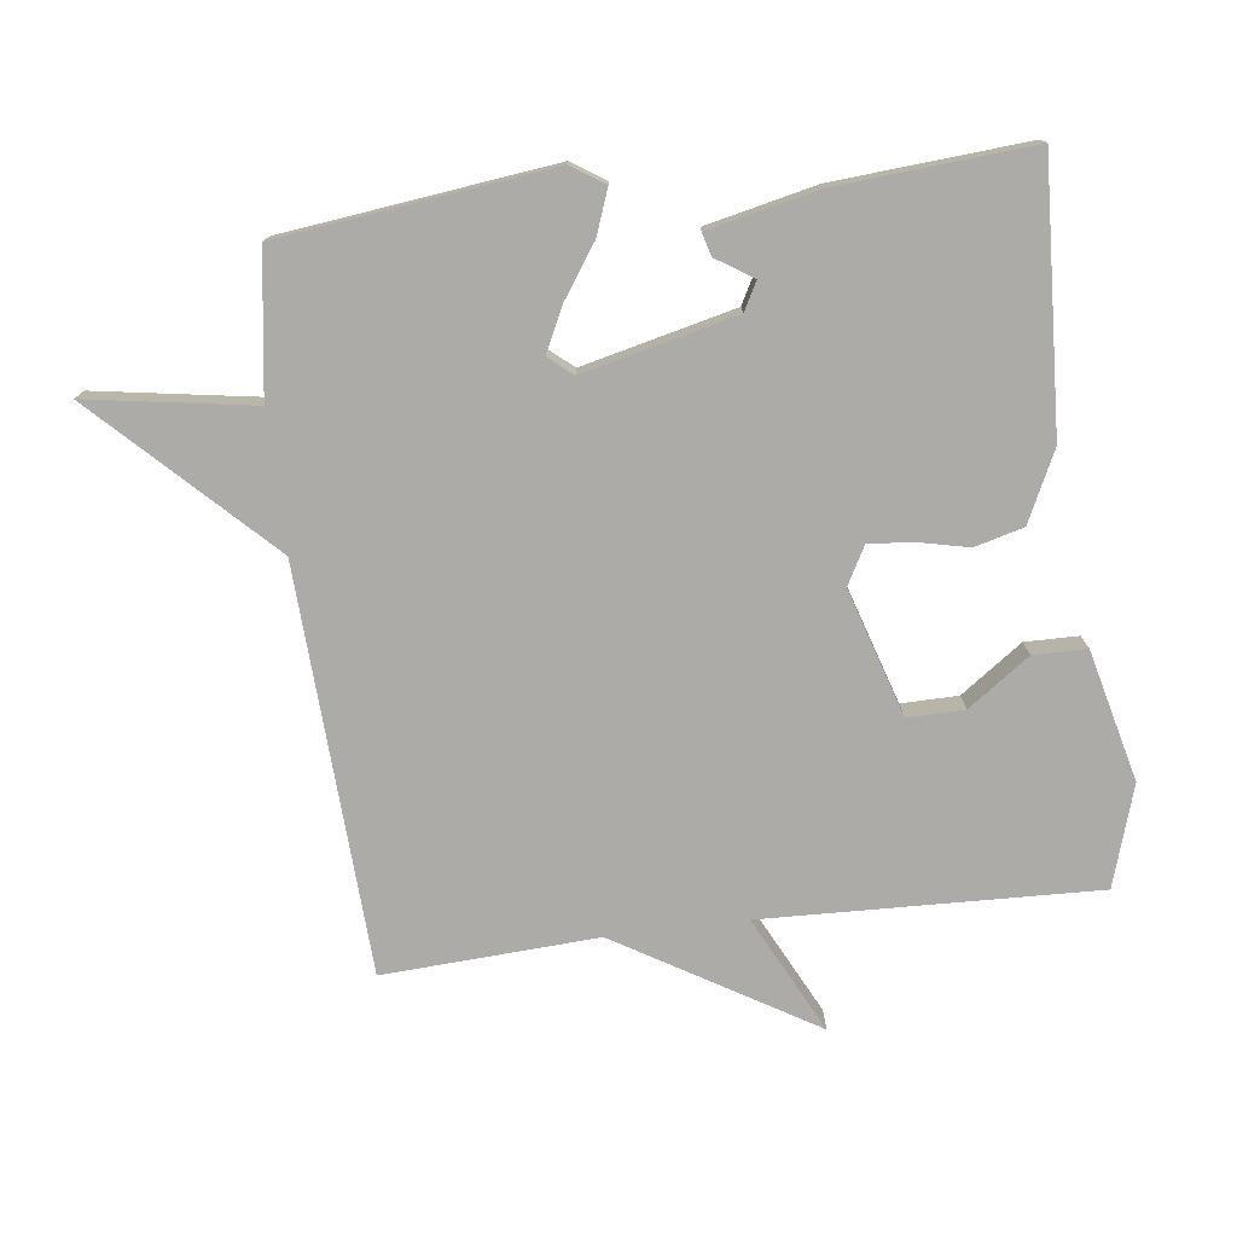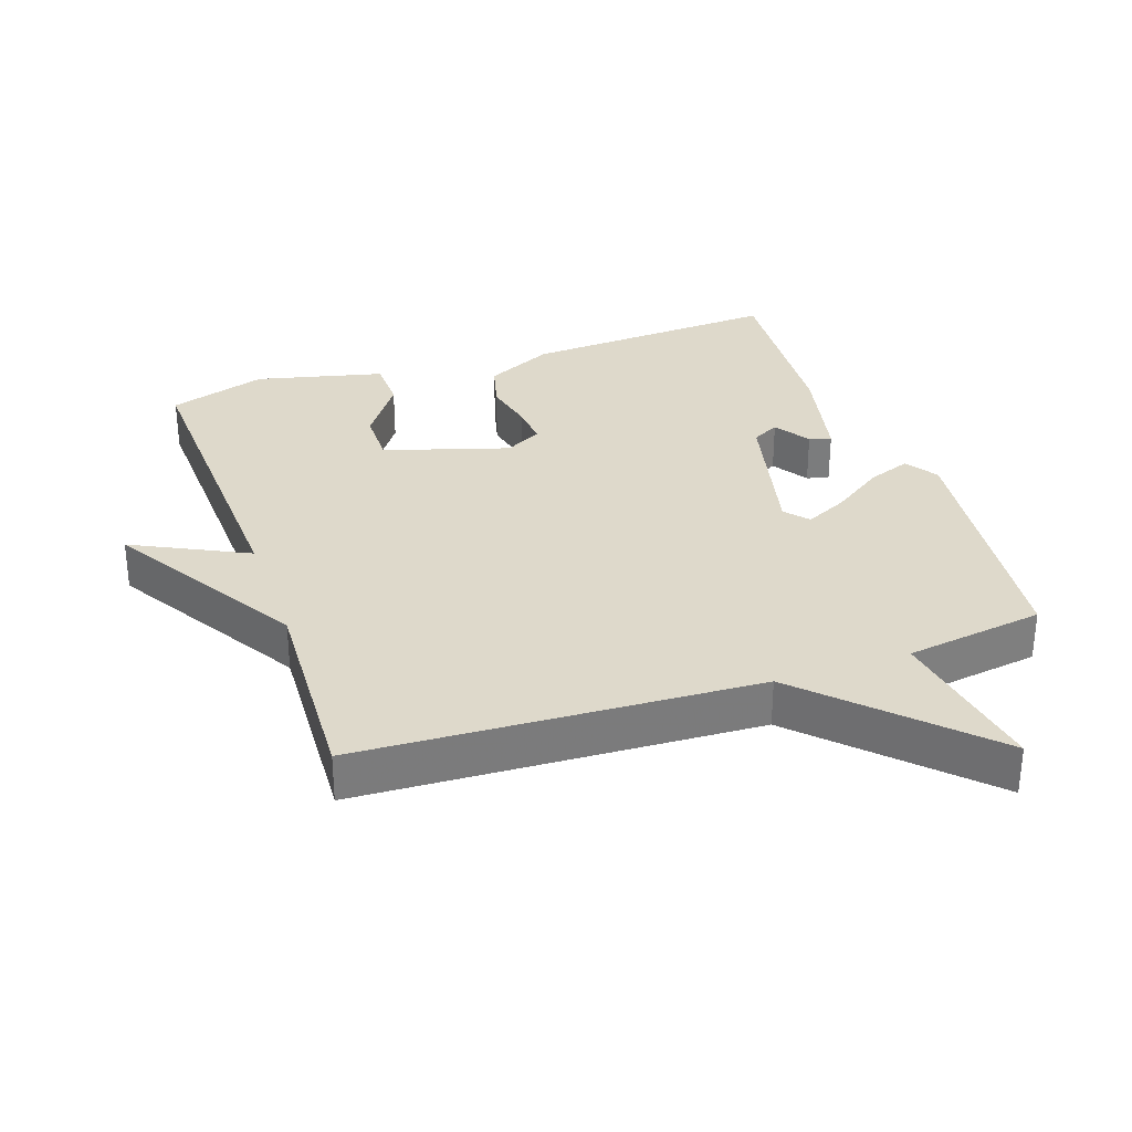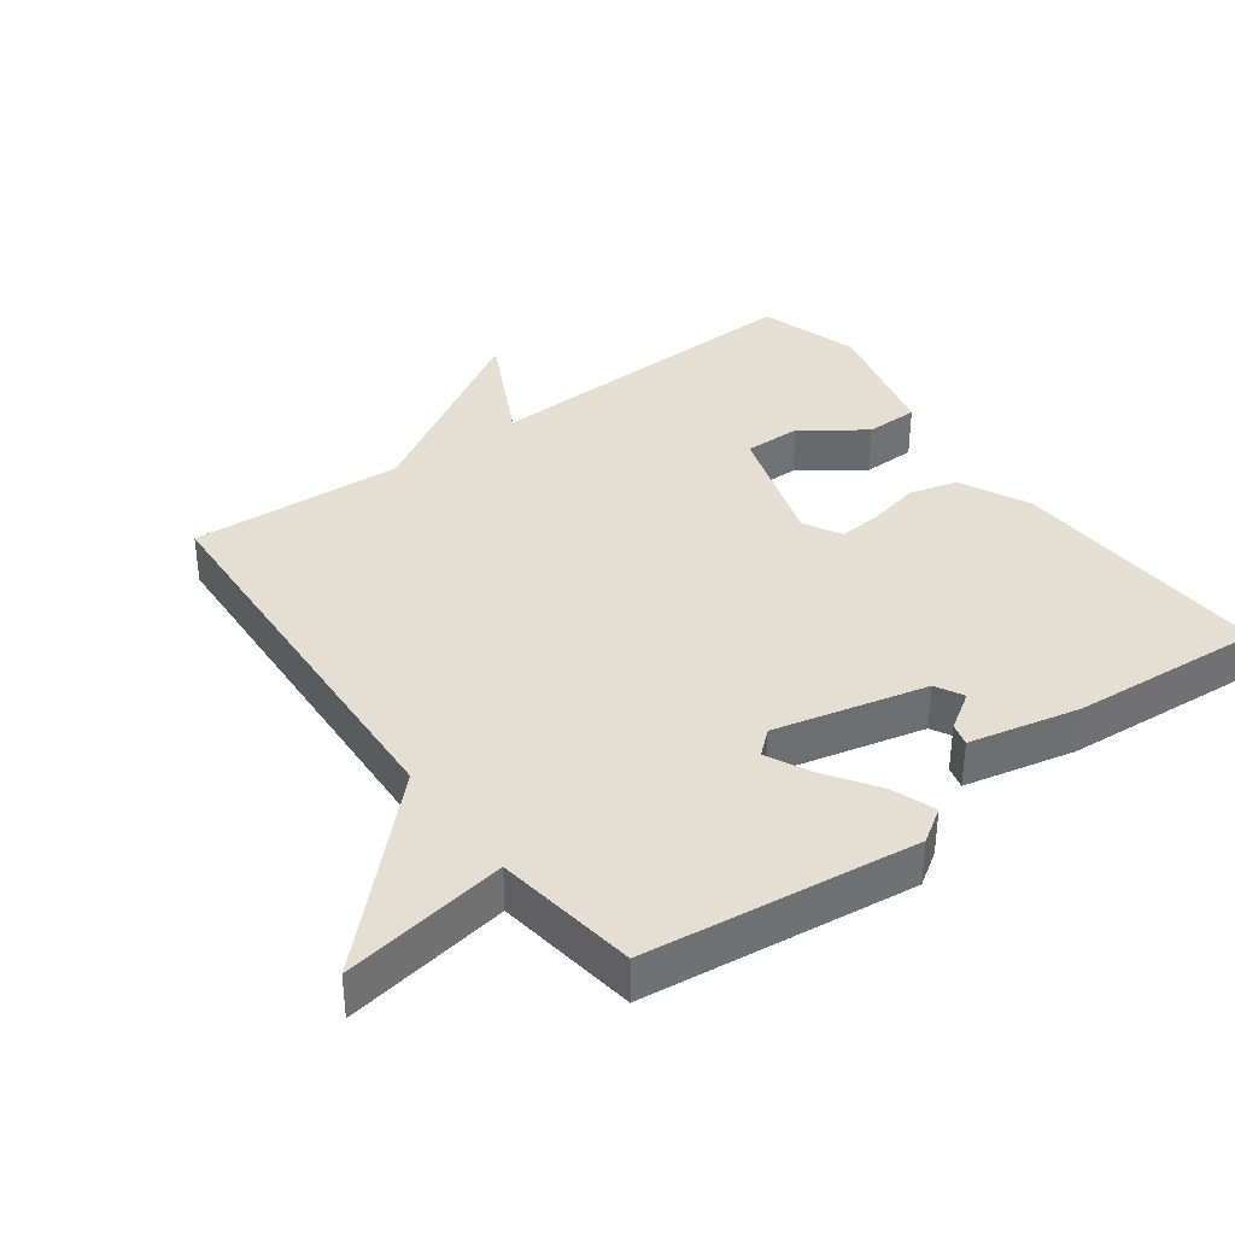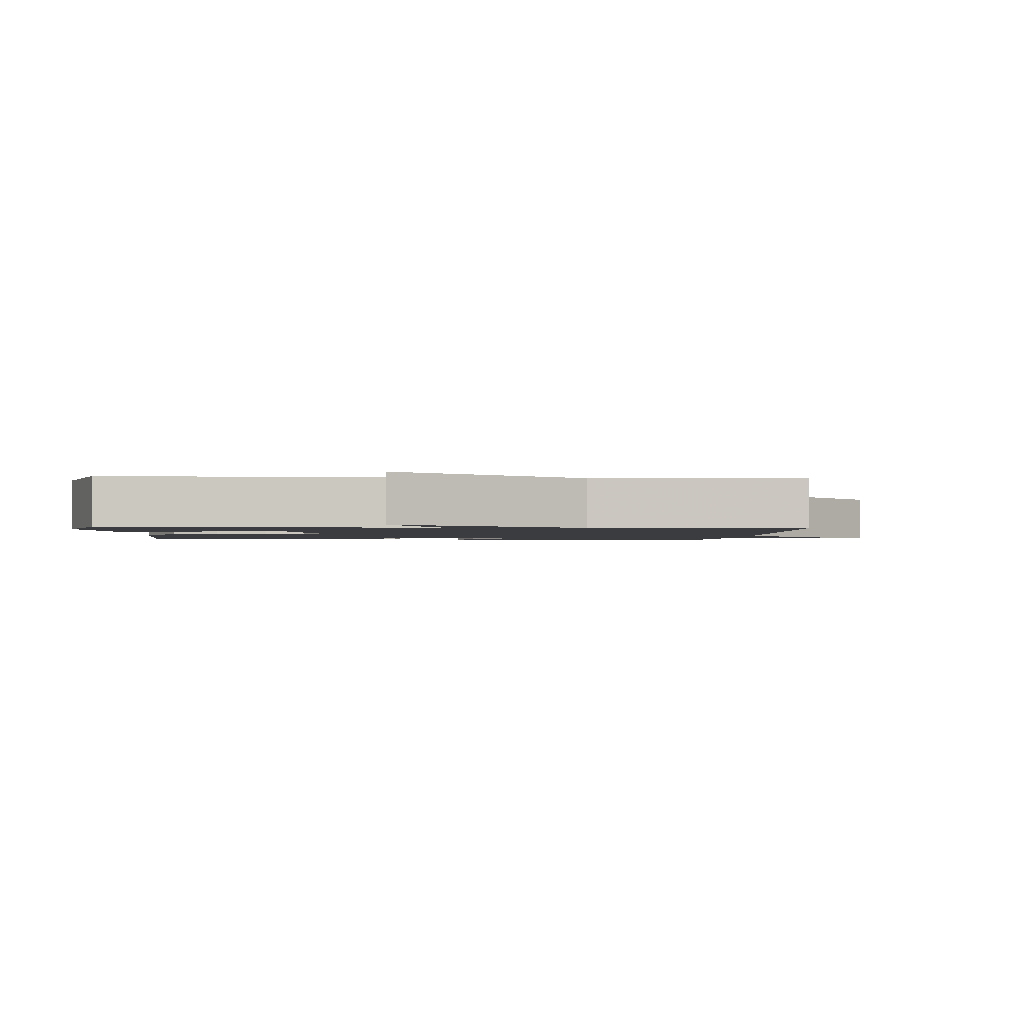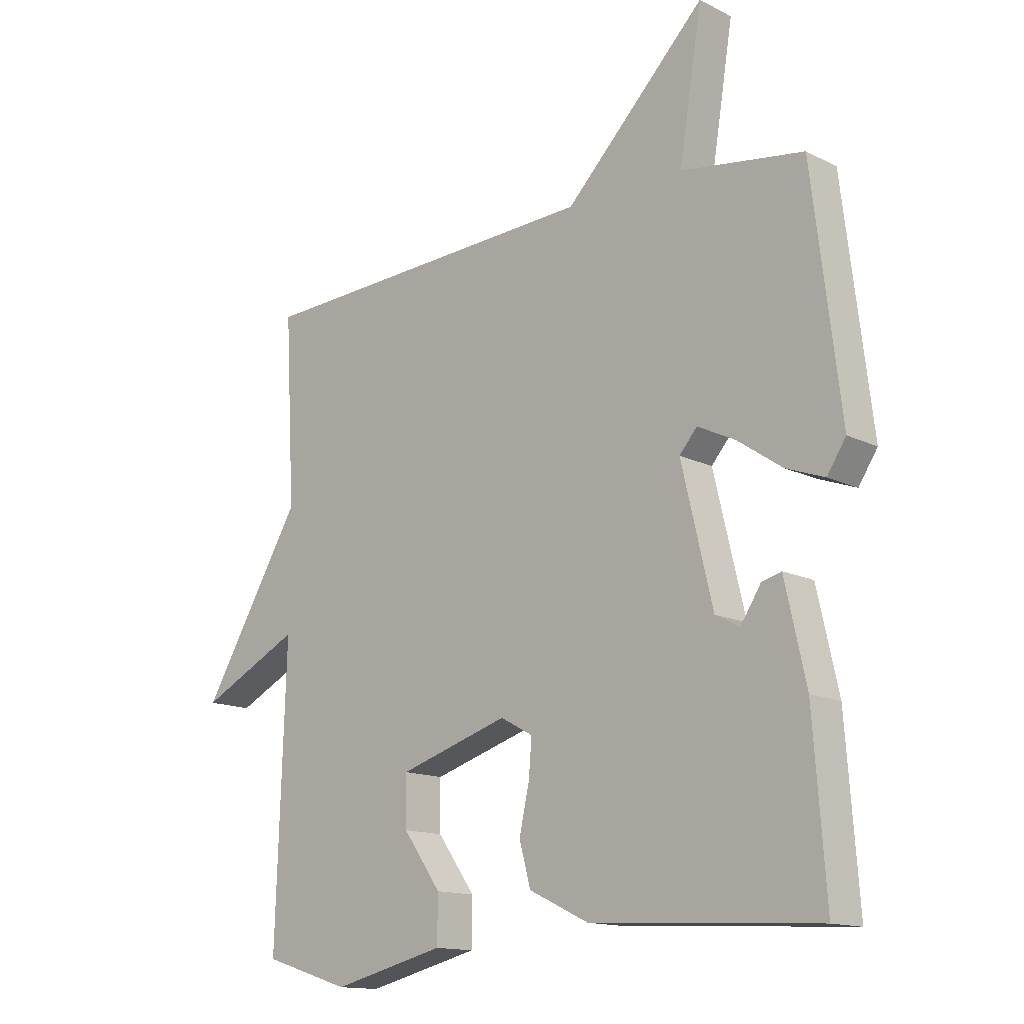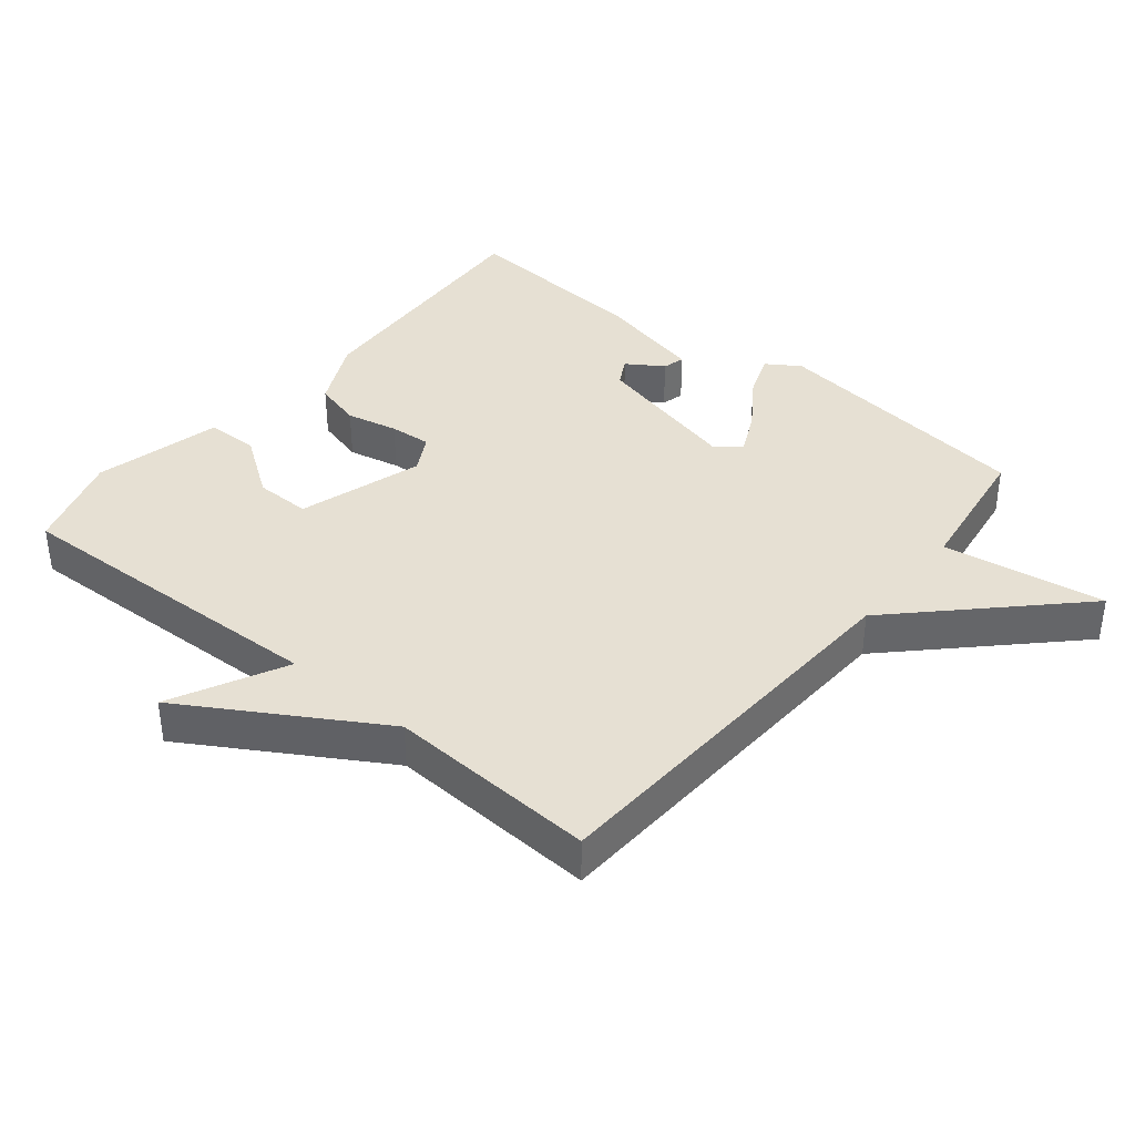
<metadata>
{"format":"obj","ext":"obj","renderer":"f3d","projection":"perspective","resolution":1024,"background":"white","views":[{"elev":-76.2,"azim":97.1,"up":"+Y"},{"elev":31.7,"azim":-19.2,"up":"+Y"},{"elev":37.2,"azim":53.8,"up":"+Y"},{"elev":-1.7,"azim":-94.3,"up":"+Y"},{"elev":-14.1,"azim":42.4,"up":"+Z"},{"elev":38.5,"azim":-50.8,"up":"+Y"}]}
</metadata>
<code>
v -0.5 0.07 0.5
v 0.092 0.07 0.53
v 0.331 0.07 0.772
v 0.292 0.07 0.53
v 0.5 0.07 0.5
v 0.548 0.07 0.104
v 0.516 0.07 0.055
v 0.451 0.07 0.079
v 0.375 0.07 0.131
v 0.311 0.07 0.162
v 0.281 0.07 0.127
v 0.334 0.07 -0.096
v 0.375 0.07 -0.118
v 0.41 0.07 -0.064
v 0.443 0.07 -0.055
v 0.479 0.07 -0.217
v 0.5 0.07 -0.5
v 0.114 0.07 -0.479
v 0.012 0.07 -0.43
v -0.007 0.07 -0.359
v 0.01 0.07 -0.282
v 0.015 0.07 -0.22
v -0.04 0.07 -0.19
v -0.226 0.07 -0.248
v -0.225 0.07 -0.331
v -0.161 0.07 -0.421
v -0.162 0.07 -0.499
v -0.353 0.07 -0.546
v -0.5 0.07 -0.5
v -0.483 0.07 -0.013
v -0.654 0.07 -0.099
v -0.483 0.07 0.187
v -0.5 0 0.5
v 0.092 0 0.53
v 0.331 0 0.772
v 0.292 0 0.53
v 0.5 0 0.5
v 0.548 0 0.104
v 0.516 0 0.055
v 0.451 0 0.079
v 0.375 0 0.131
v 0.311 0 0.162
v 0.281 0 0.127
v 0.334 0 -0.096
v 0.375 0 -0.118
v 0.41 0 -0.064
v 0.443 0 -0.055
v 0.479 0 -0.217
v 0.5 0 -0.5
v 0.114 0 -0.479
v 0.012 0 -0.43
v -0.007 0 -0.359
v 0.01 0 -0.282
v 0.015 0 -0.22
v -0.04 0 -0.19
v -0.226 0 -0.248
v -0.225 0 -0.331
v -0.161 0 -0.421
v -0.162 0 -0.499
v -0.353 0 -0.546
v -0.5 0 -0.5
v -0.483 0 -0.013
v -0.654 0 -0.099
v -0.483 0 0.187
f 30 31 32
f 28 29 30
f 27 28 30
f 26 27 30
f 25 26 30
f 24 25 30 32
f 32 1 2
f 24 32 2
f 23 24 2
f 19 20 21
f 18 19 21
f 17 18 21
f 16 17 21
f 16 21 22
f 13 14 15 16
f 16 22 23
f 13 16 23
f 12 13 23
f 7 8 9
f 6 7 9
f 5 6 9
f 4 5 9
f 4 9 10
f 23 2 3 4
f 23 4 10 11
f 11 12 23
f 64 63 62
f 62 61 60
f 62 60 59
f 62 59 58
f 62 58 57
f 64 62 57 56
f 34 33 64
f 34 64 56
f 34 56 55
f 53 52 51
f 53 51 50
f 53 50 49
f 53 49 48
f 54 53 48
f 48 47 46 45
f 55 54 48
f 55 48 45
f 55 45 44
f 41 40 39
f 41 39 38
f 41 38 37
f 41 37 36
f 42 41 36
f 36 35 34 55
f 43 42 36 55
f 55 44 43
f 1 33 34 2
f 2 34 35 3
f 3 35 36 4
f 4 36 37 5
f 5 37 38 6
f 6 38 39 7
f 7 39 40 8
f 8 40 41 9
f 9 41 42 10
f 10 42 43 11
f 11 43 44 12
f 12 44 45 13
f 13 45 46 14
f 14 46 47 15
f 15 47 48 16
f 16 48 49 17
f 17 49 50 18
f 18 50 51 19
f 19 51 52 20
f 20 52 53 21
f 21 53 54 22
f 22 54 55 23
f 23 55 56 24
f 24 56 57 25
f 25 57 58 26
f 26 58 59 27
f 27 59 60 28
f 28 60 61 29
f 29 61 62 30
f 30 62 63 31
f 31 63 64 32
f 32 64 33 1

</code>
